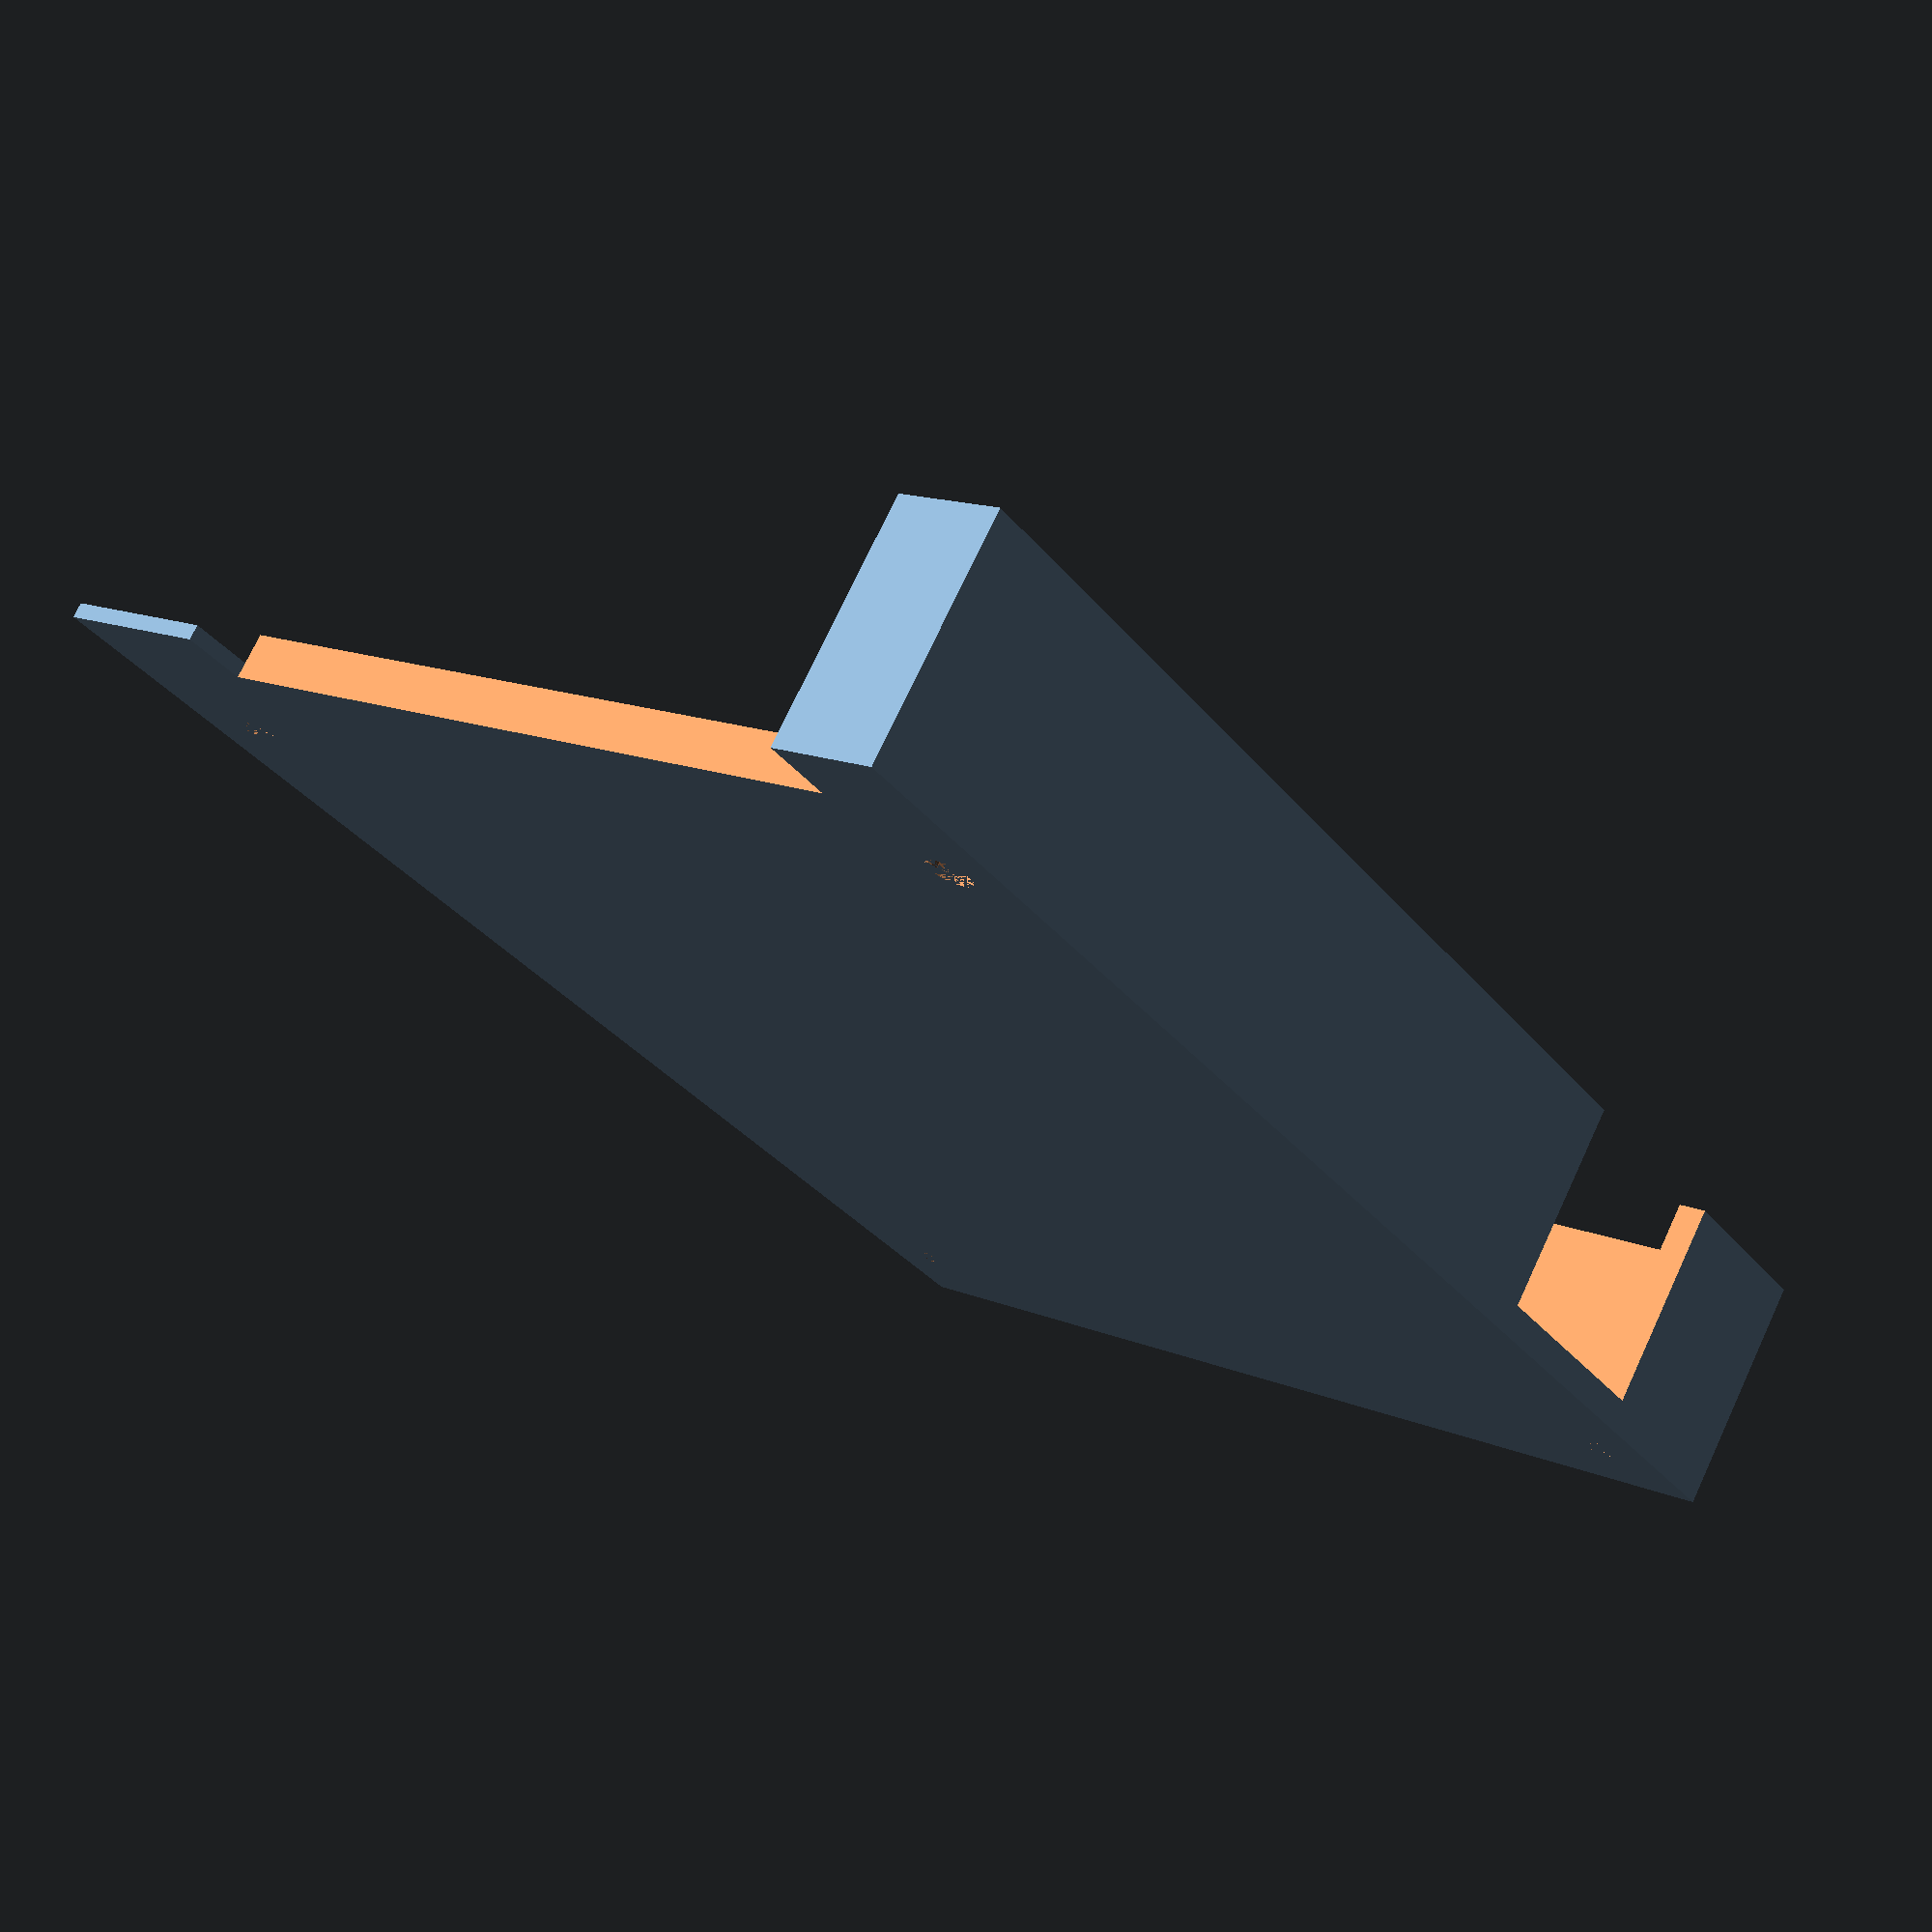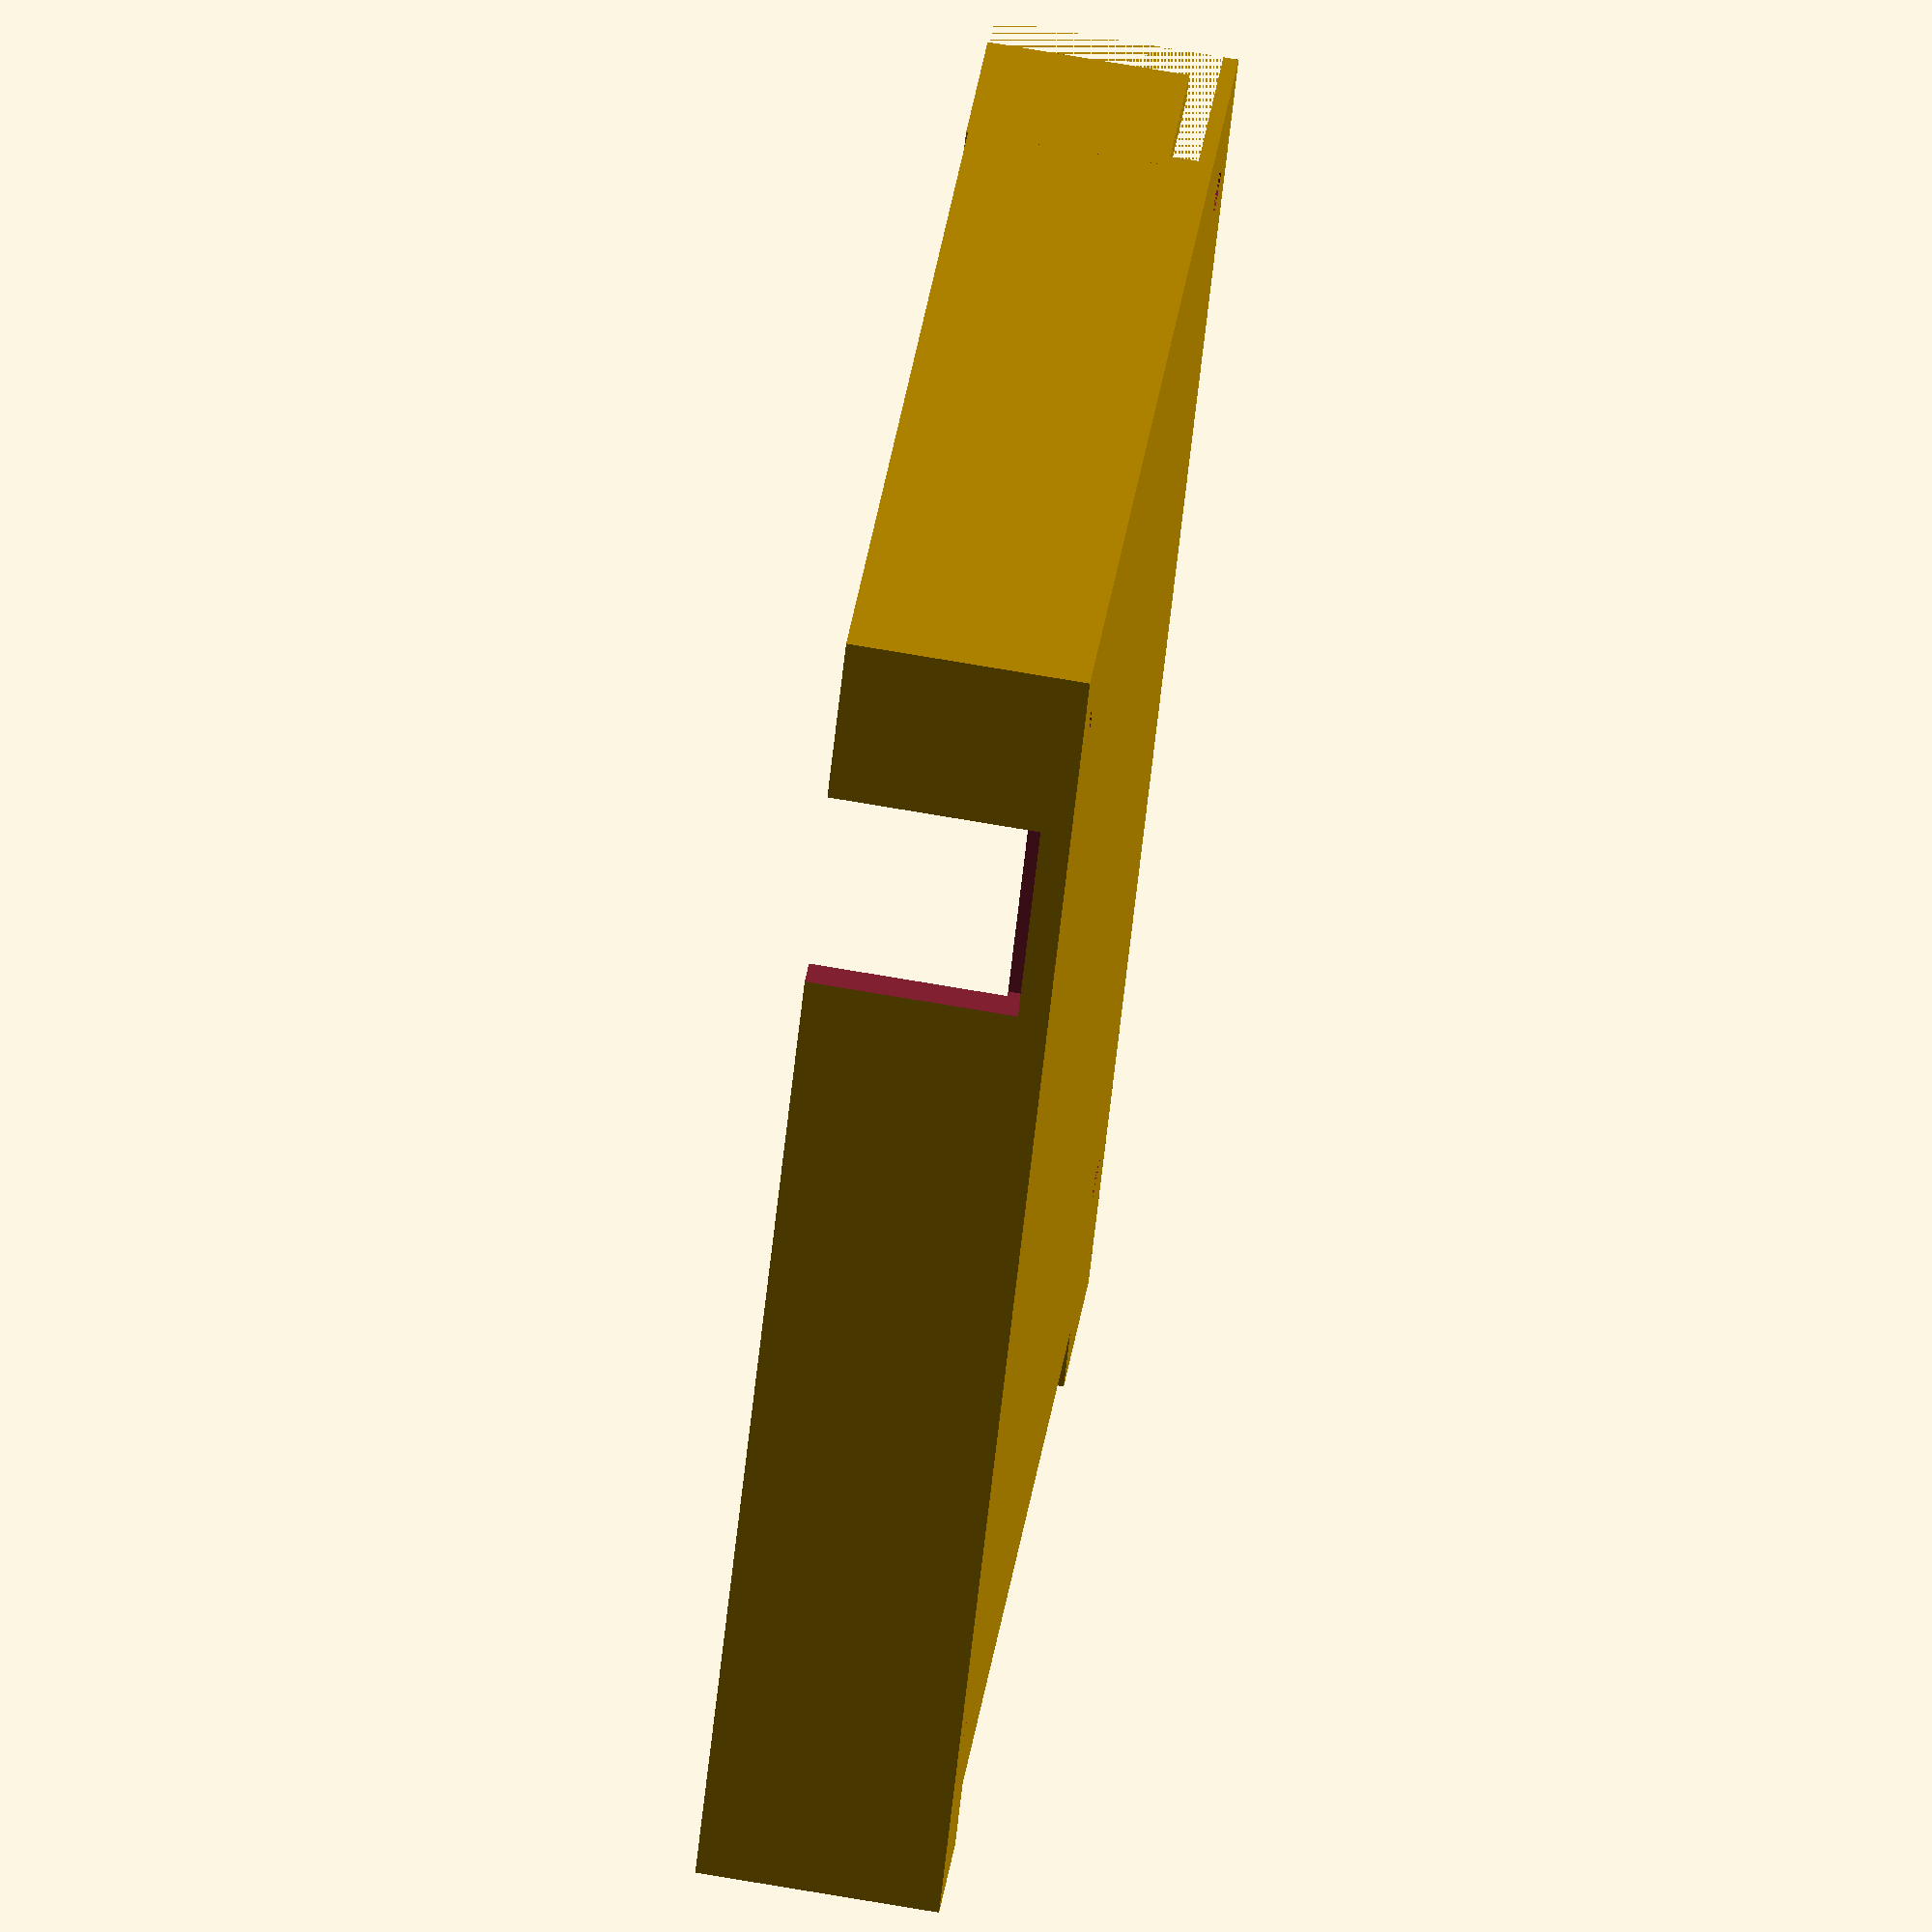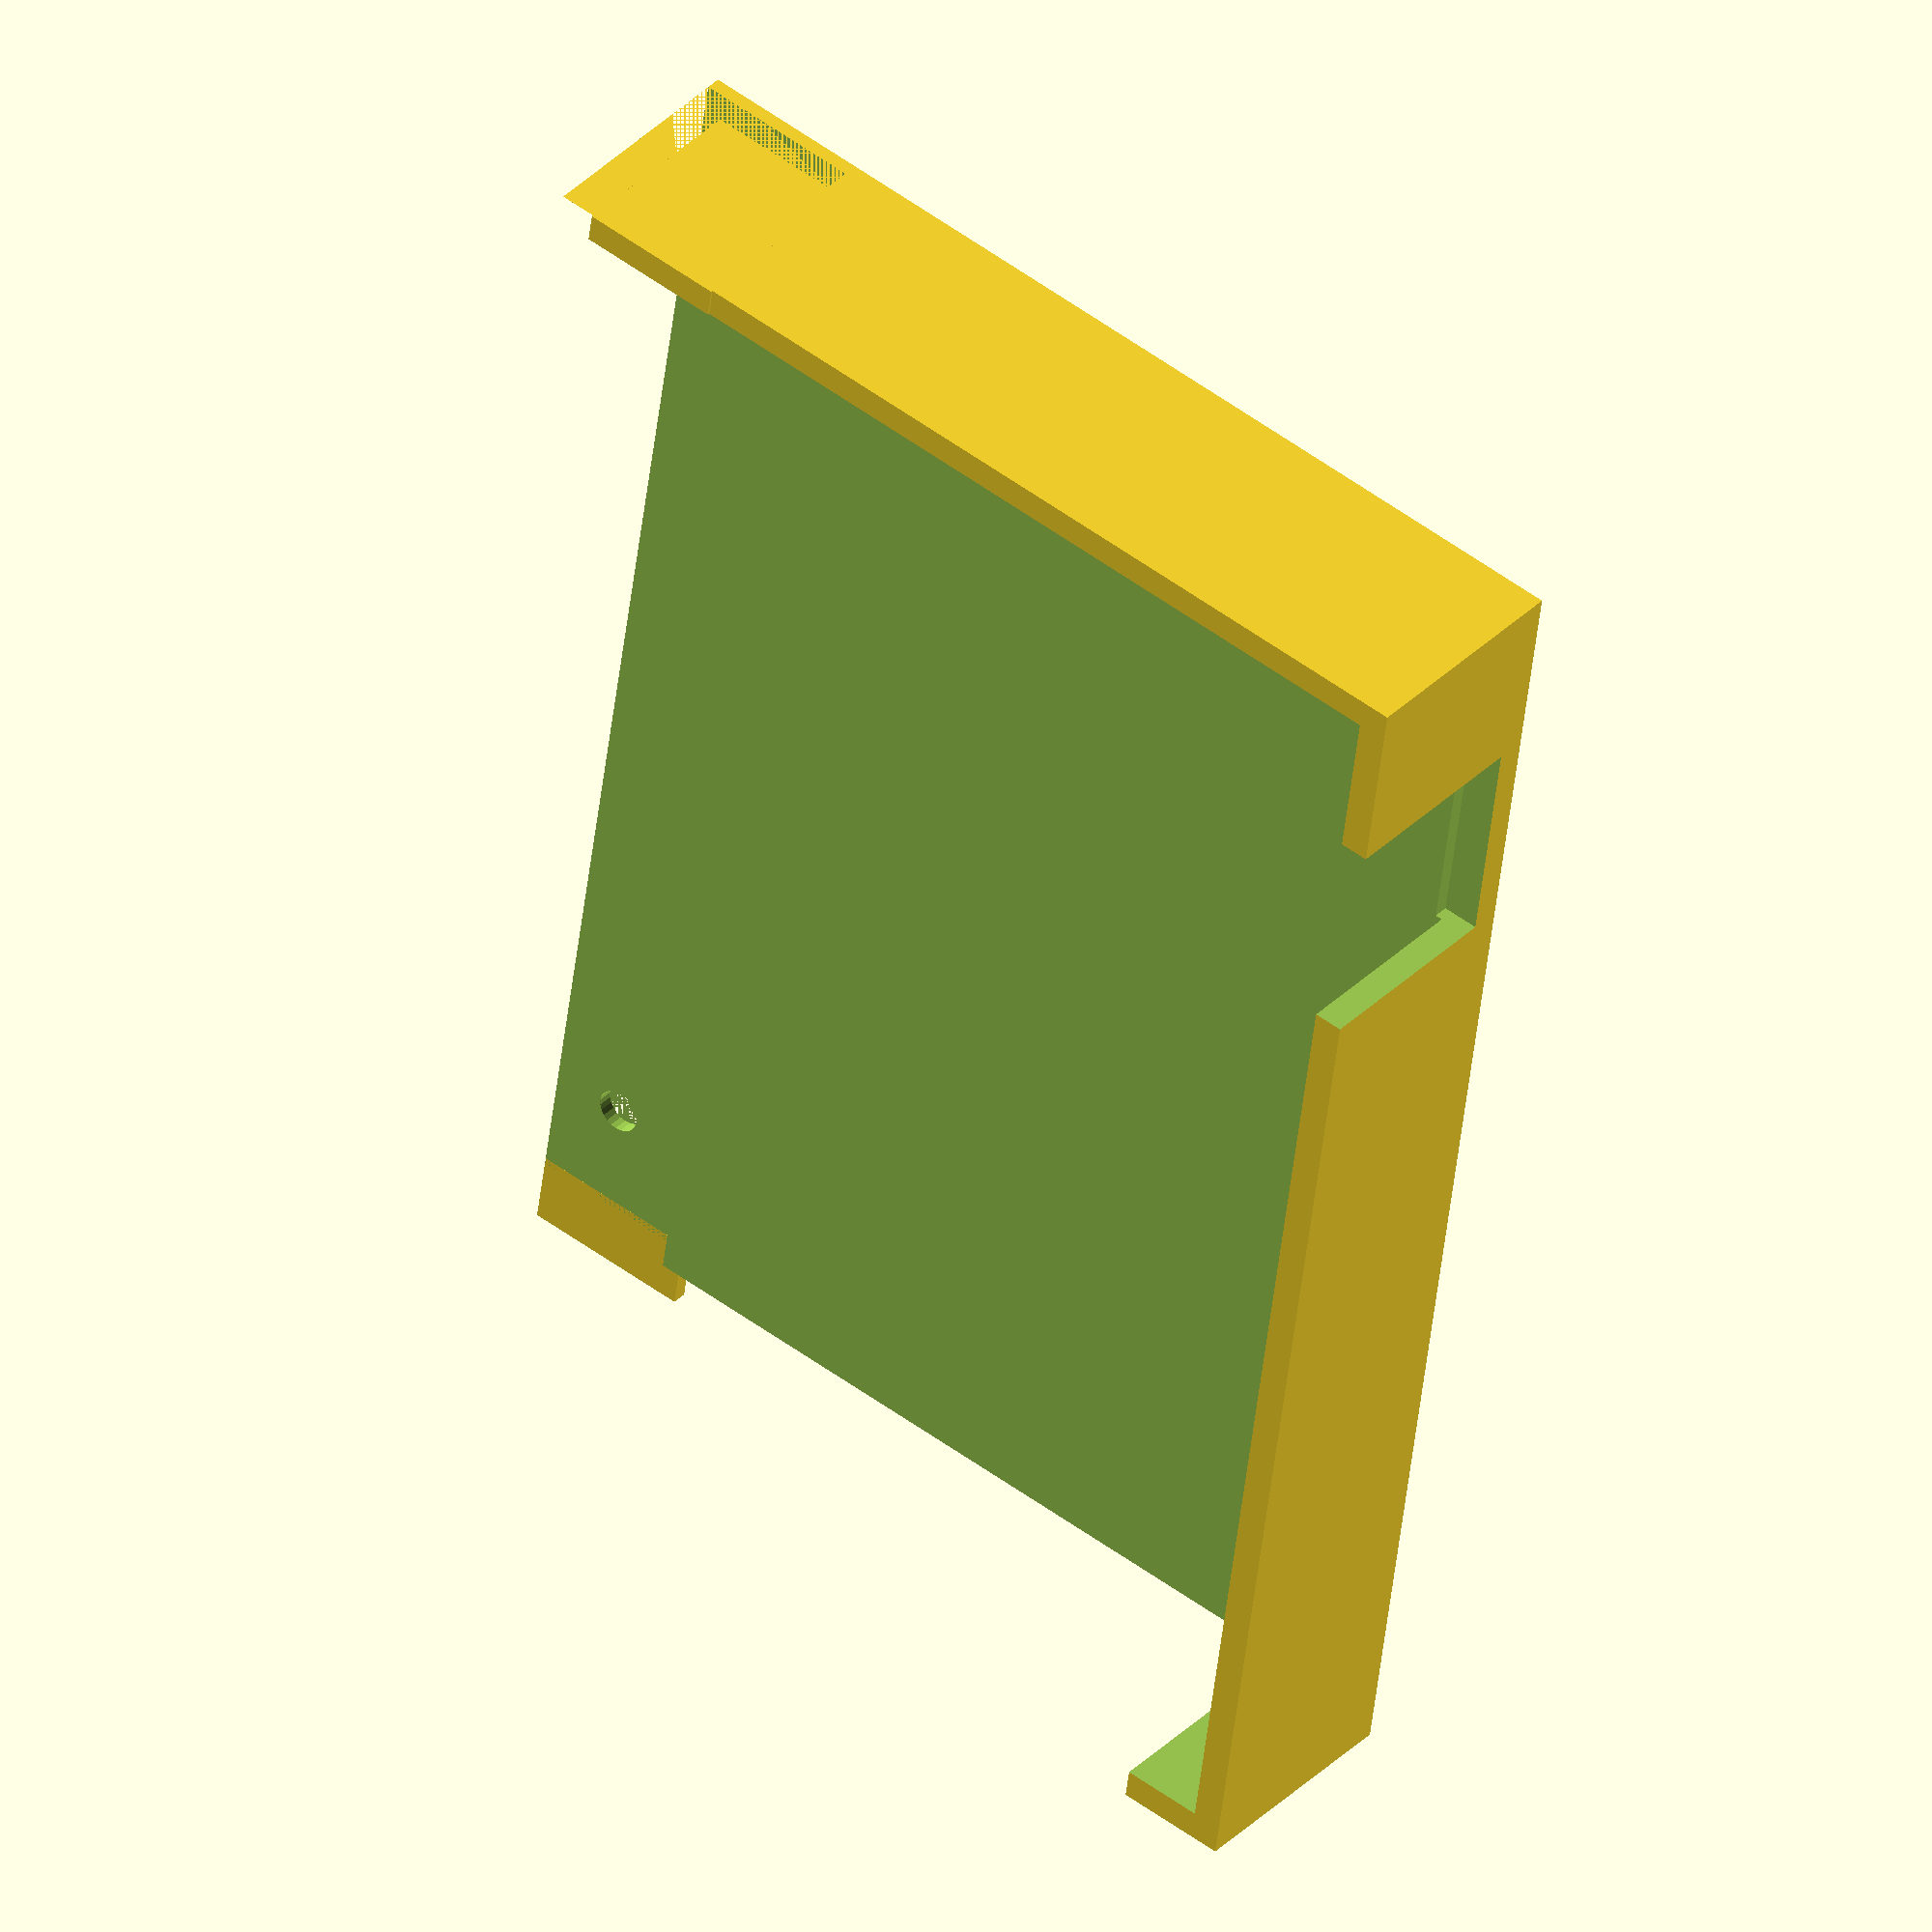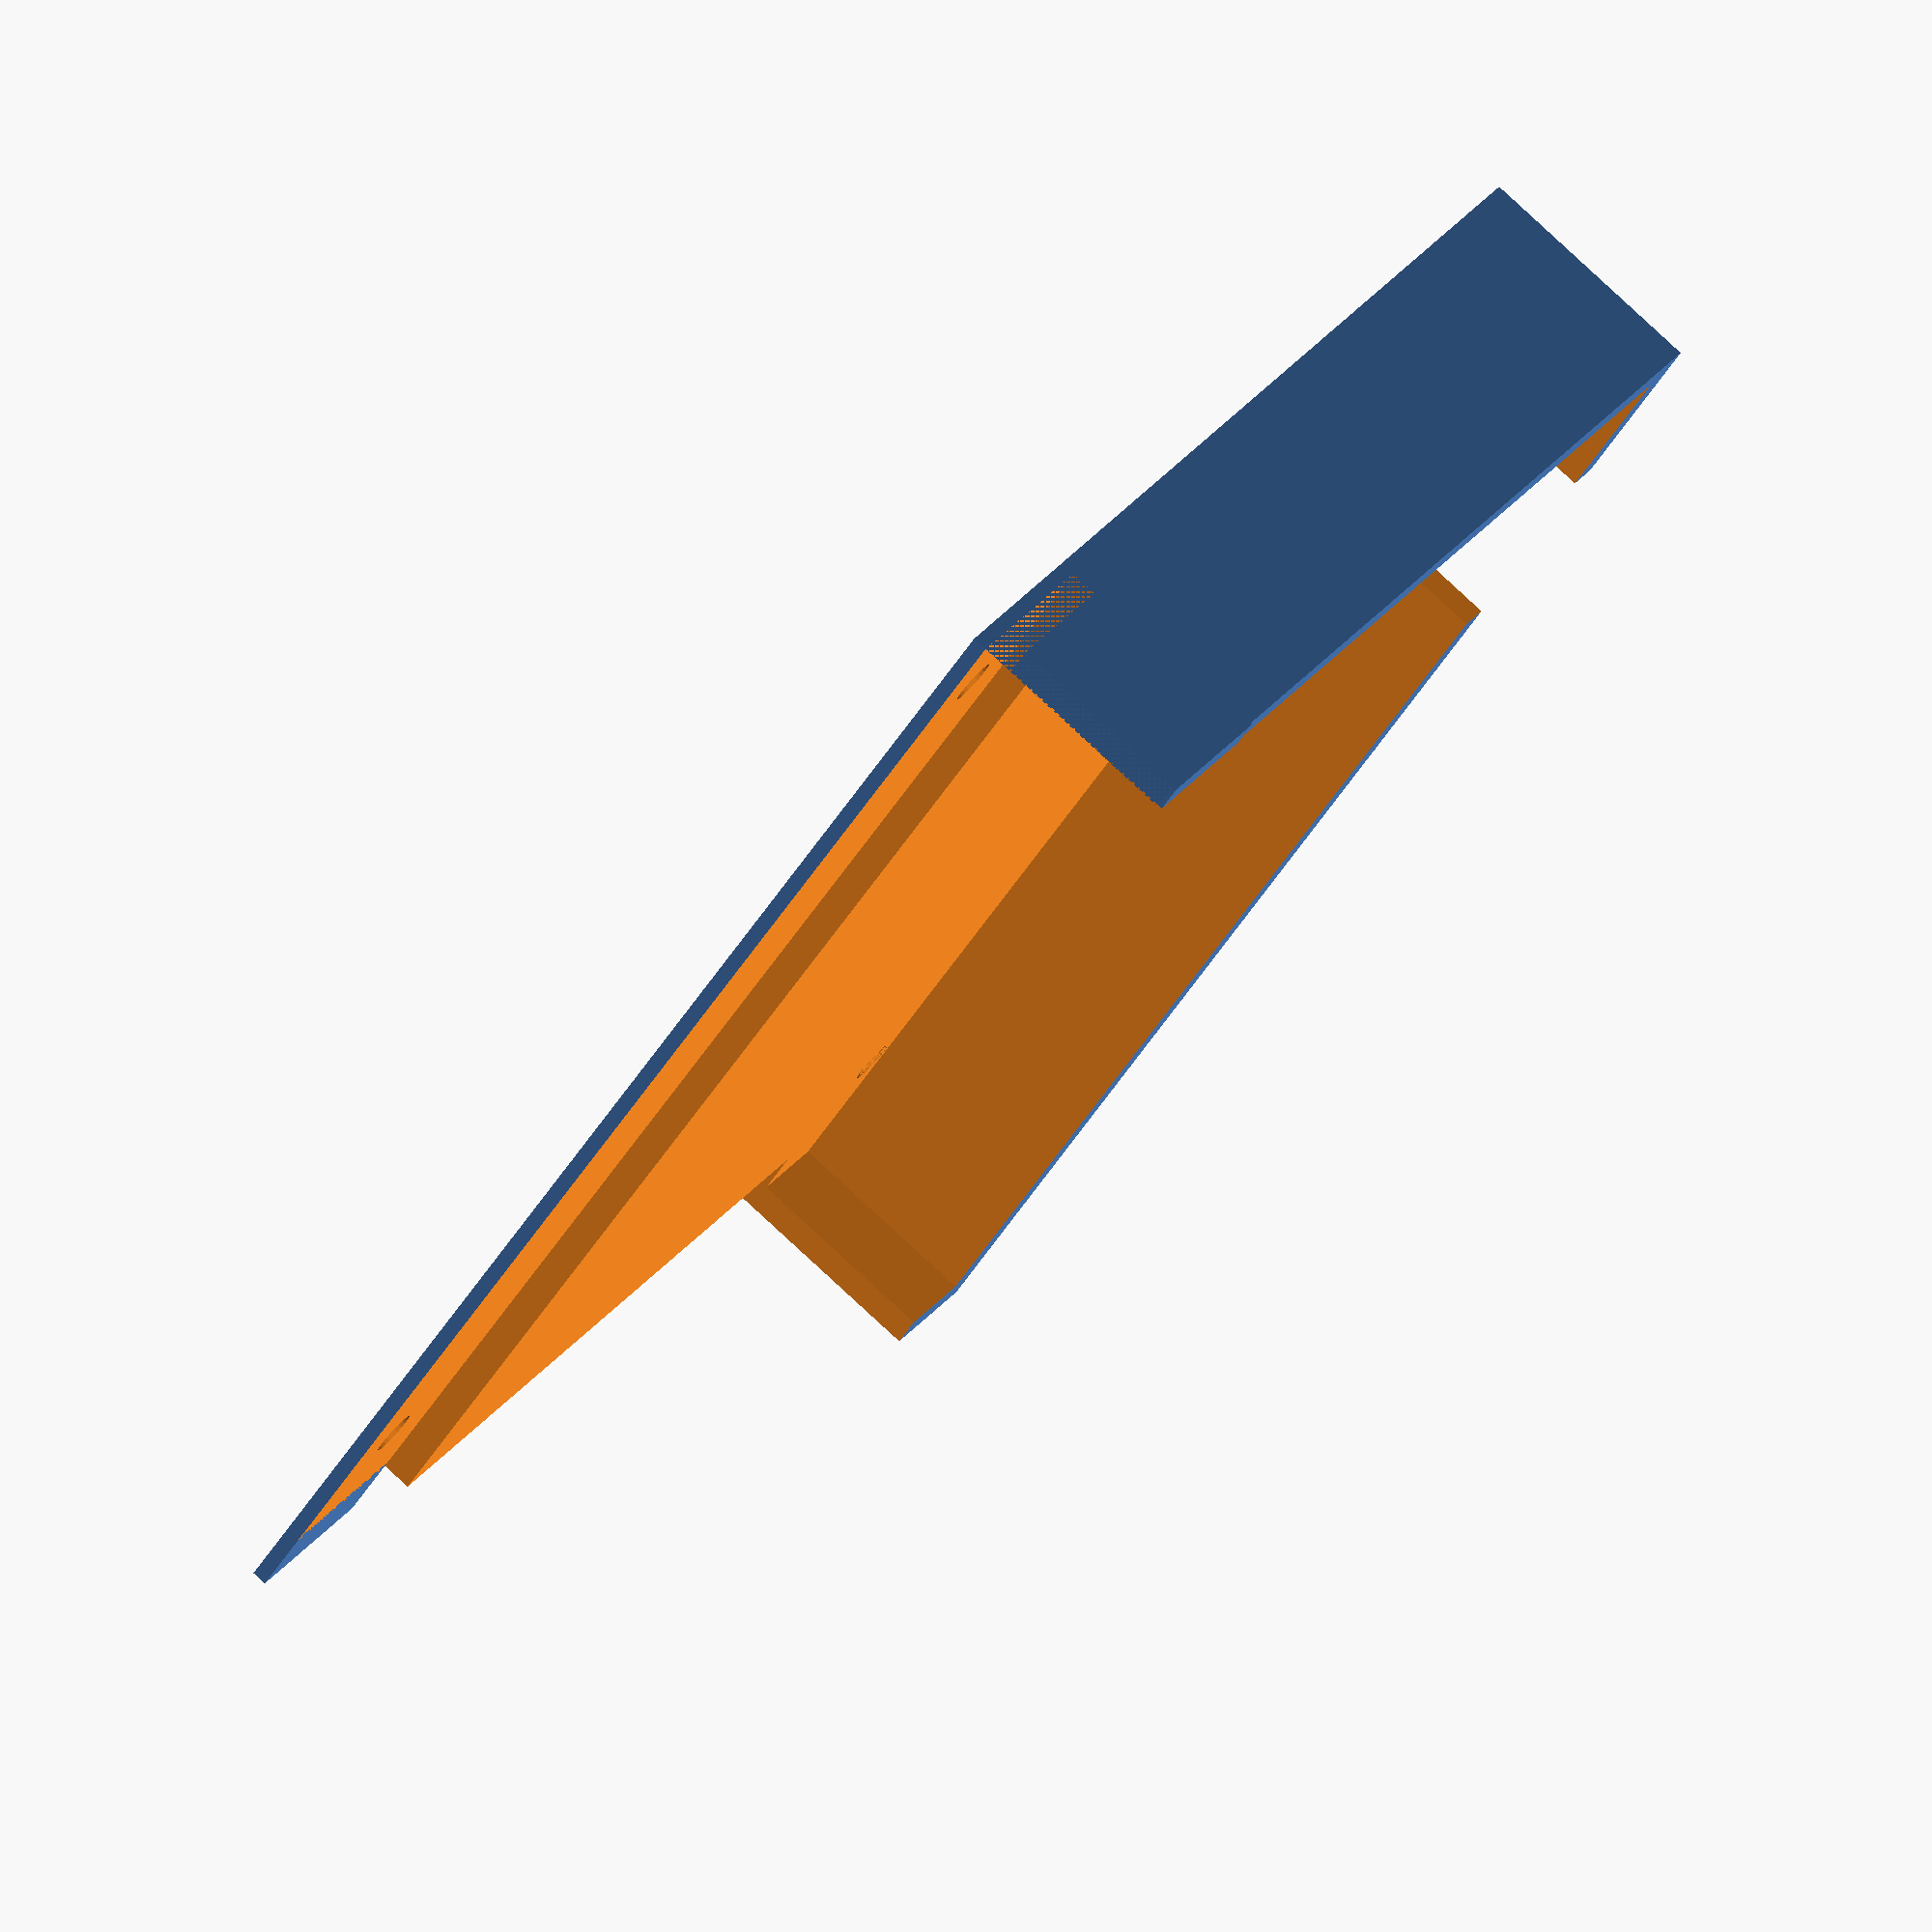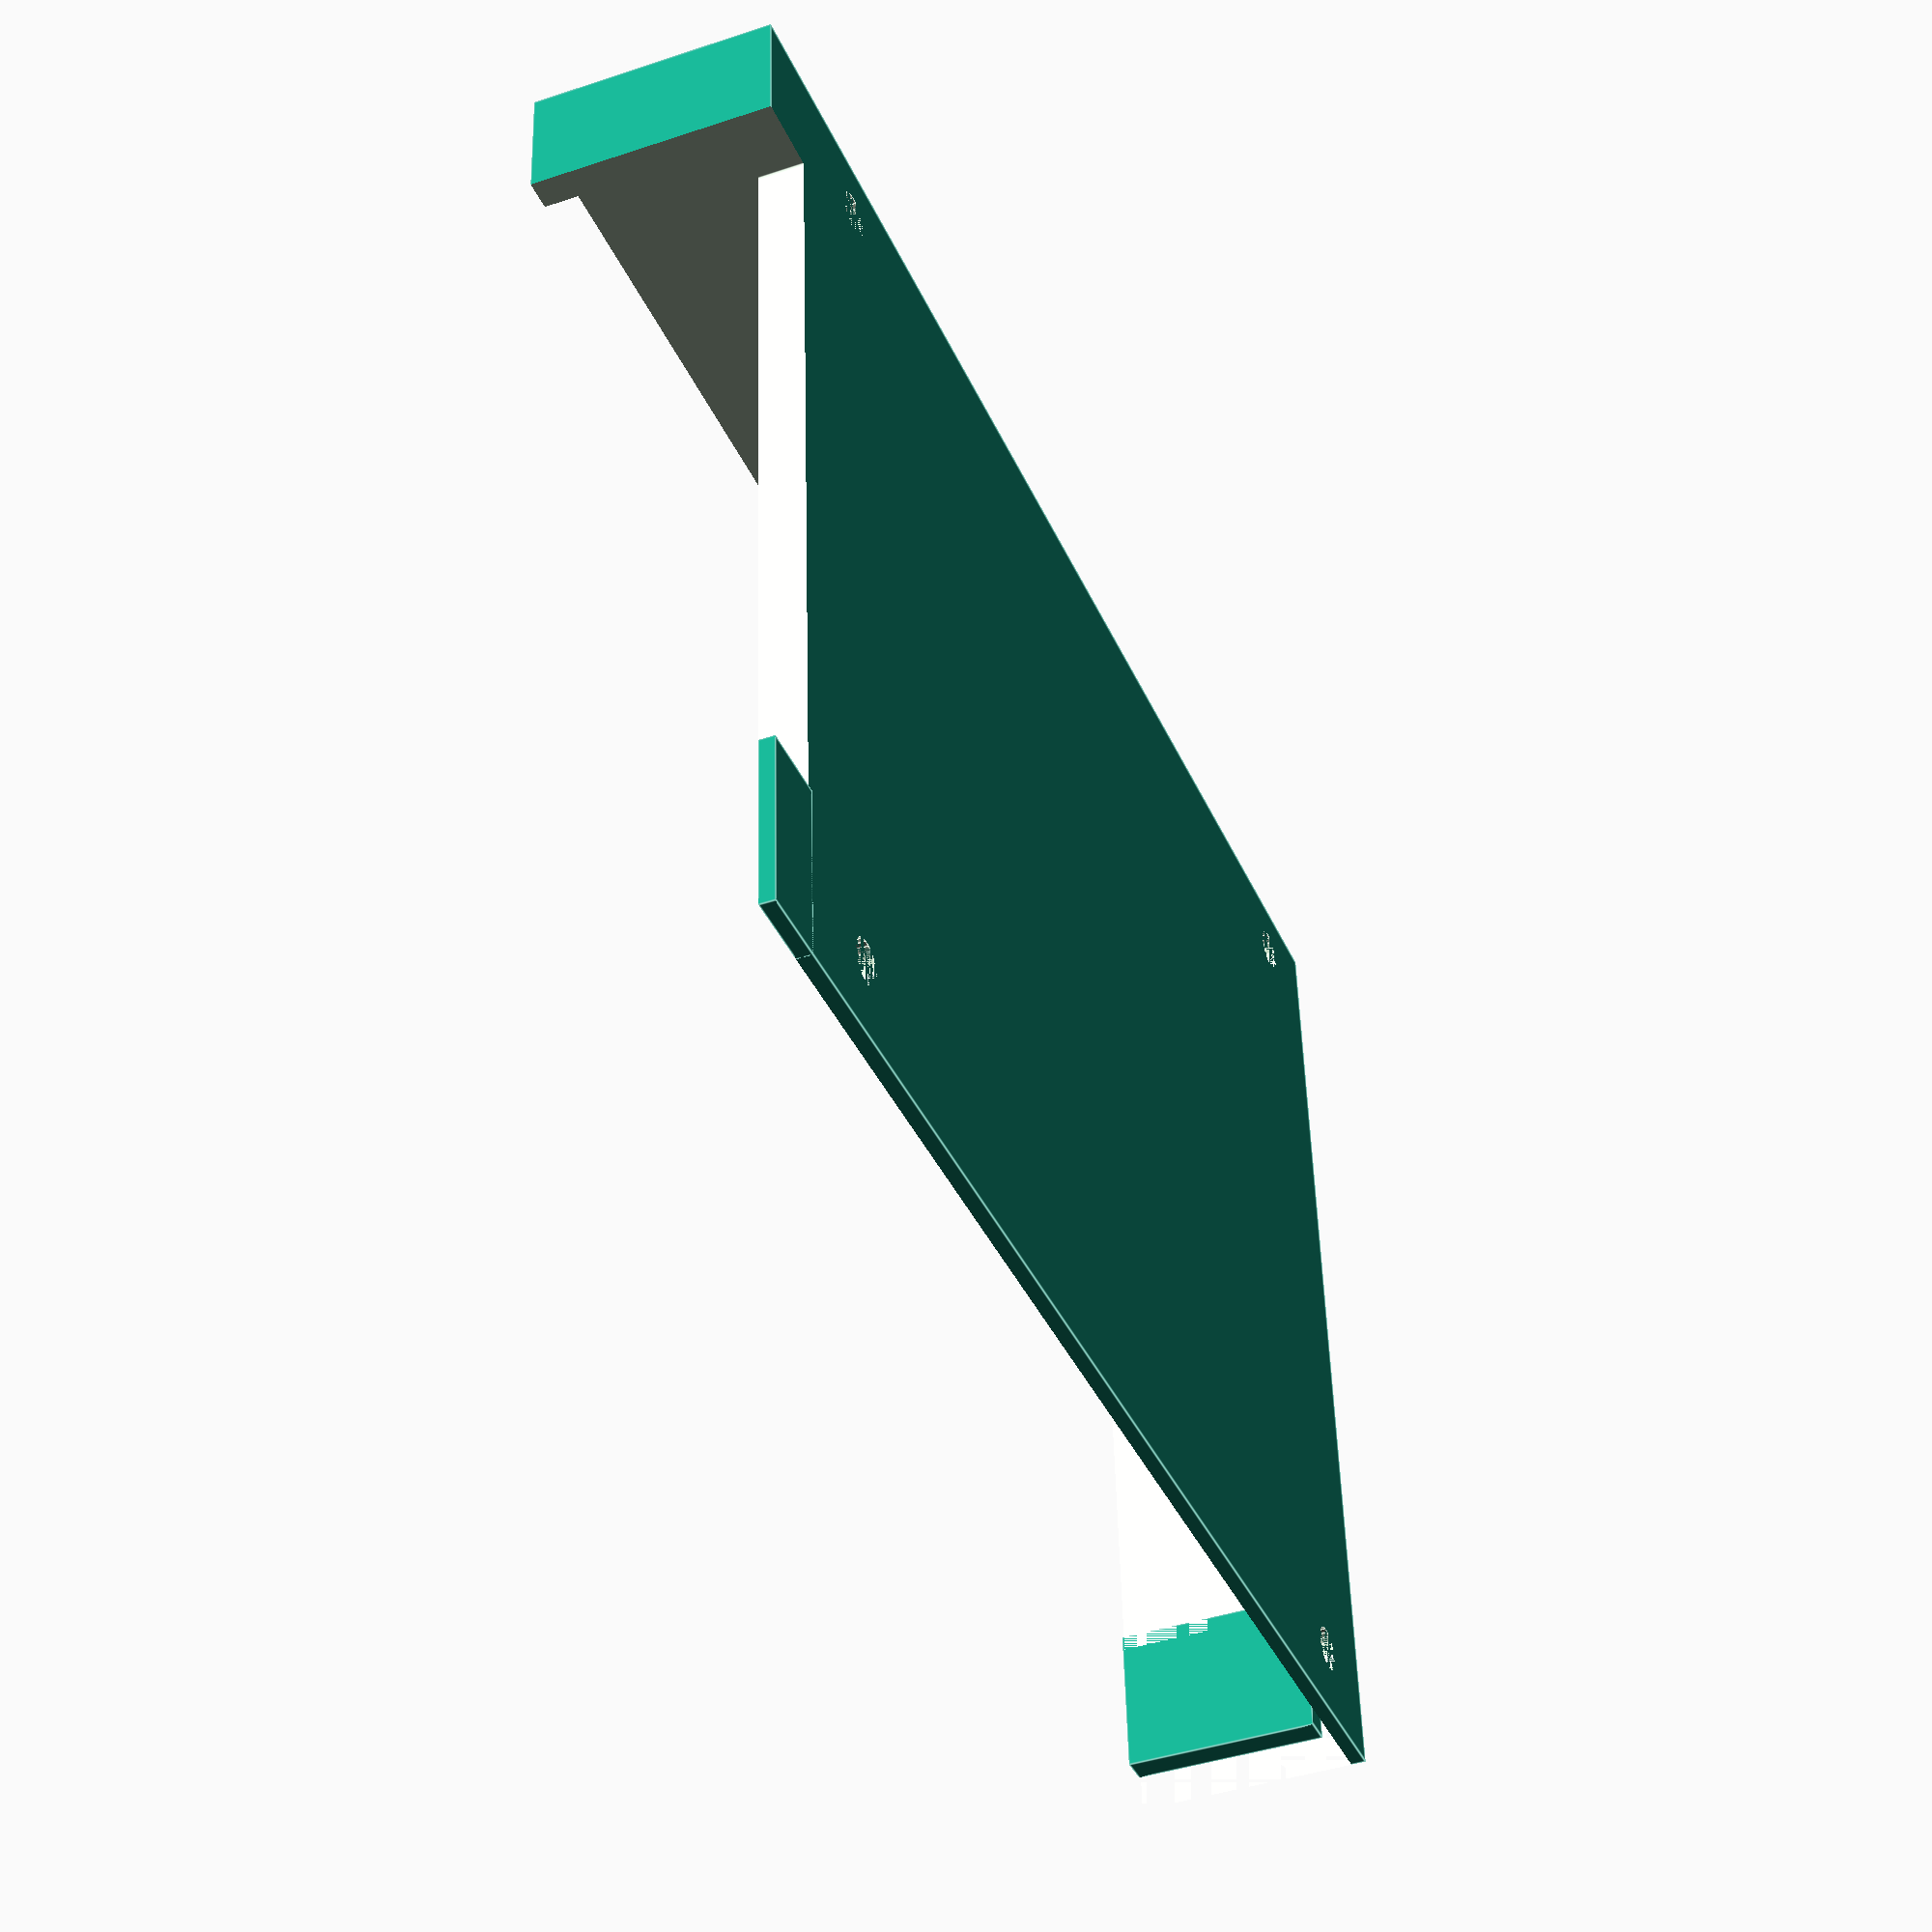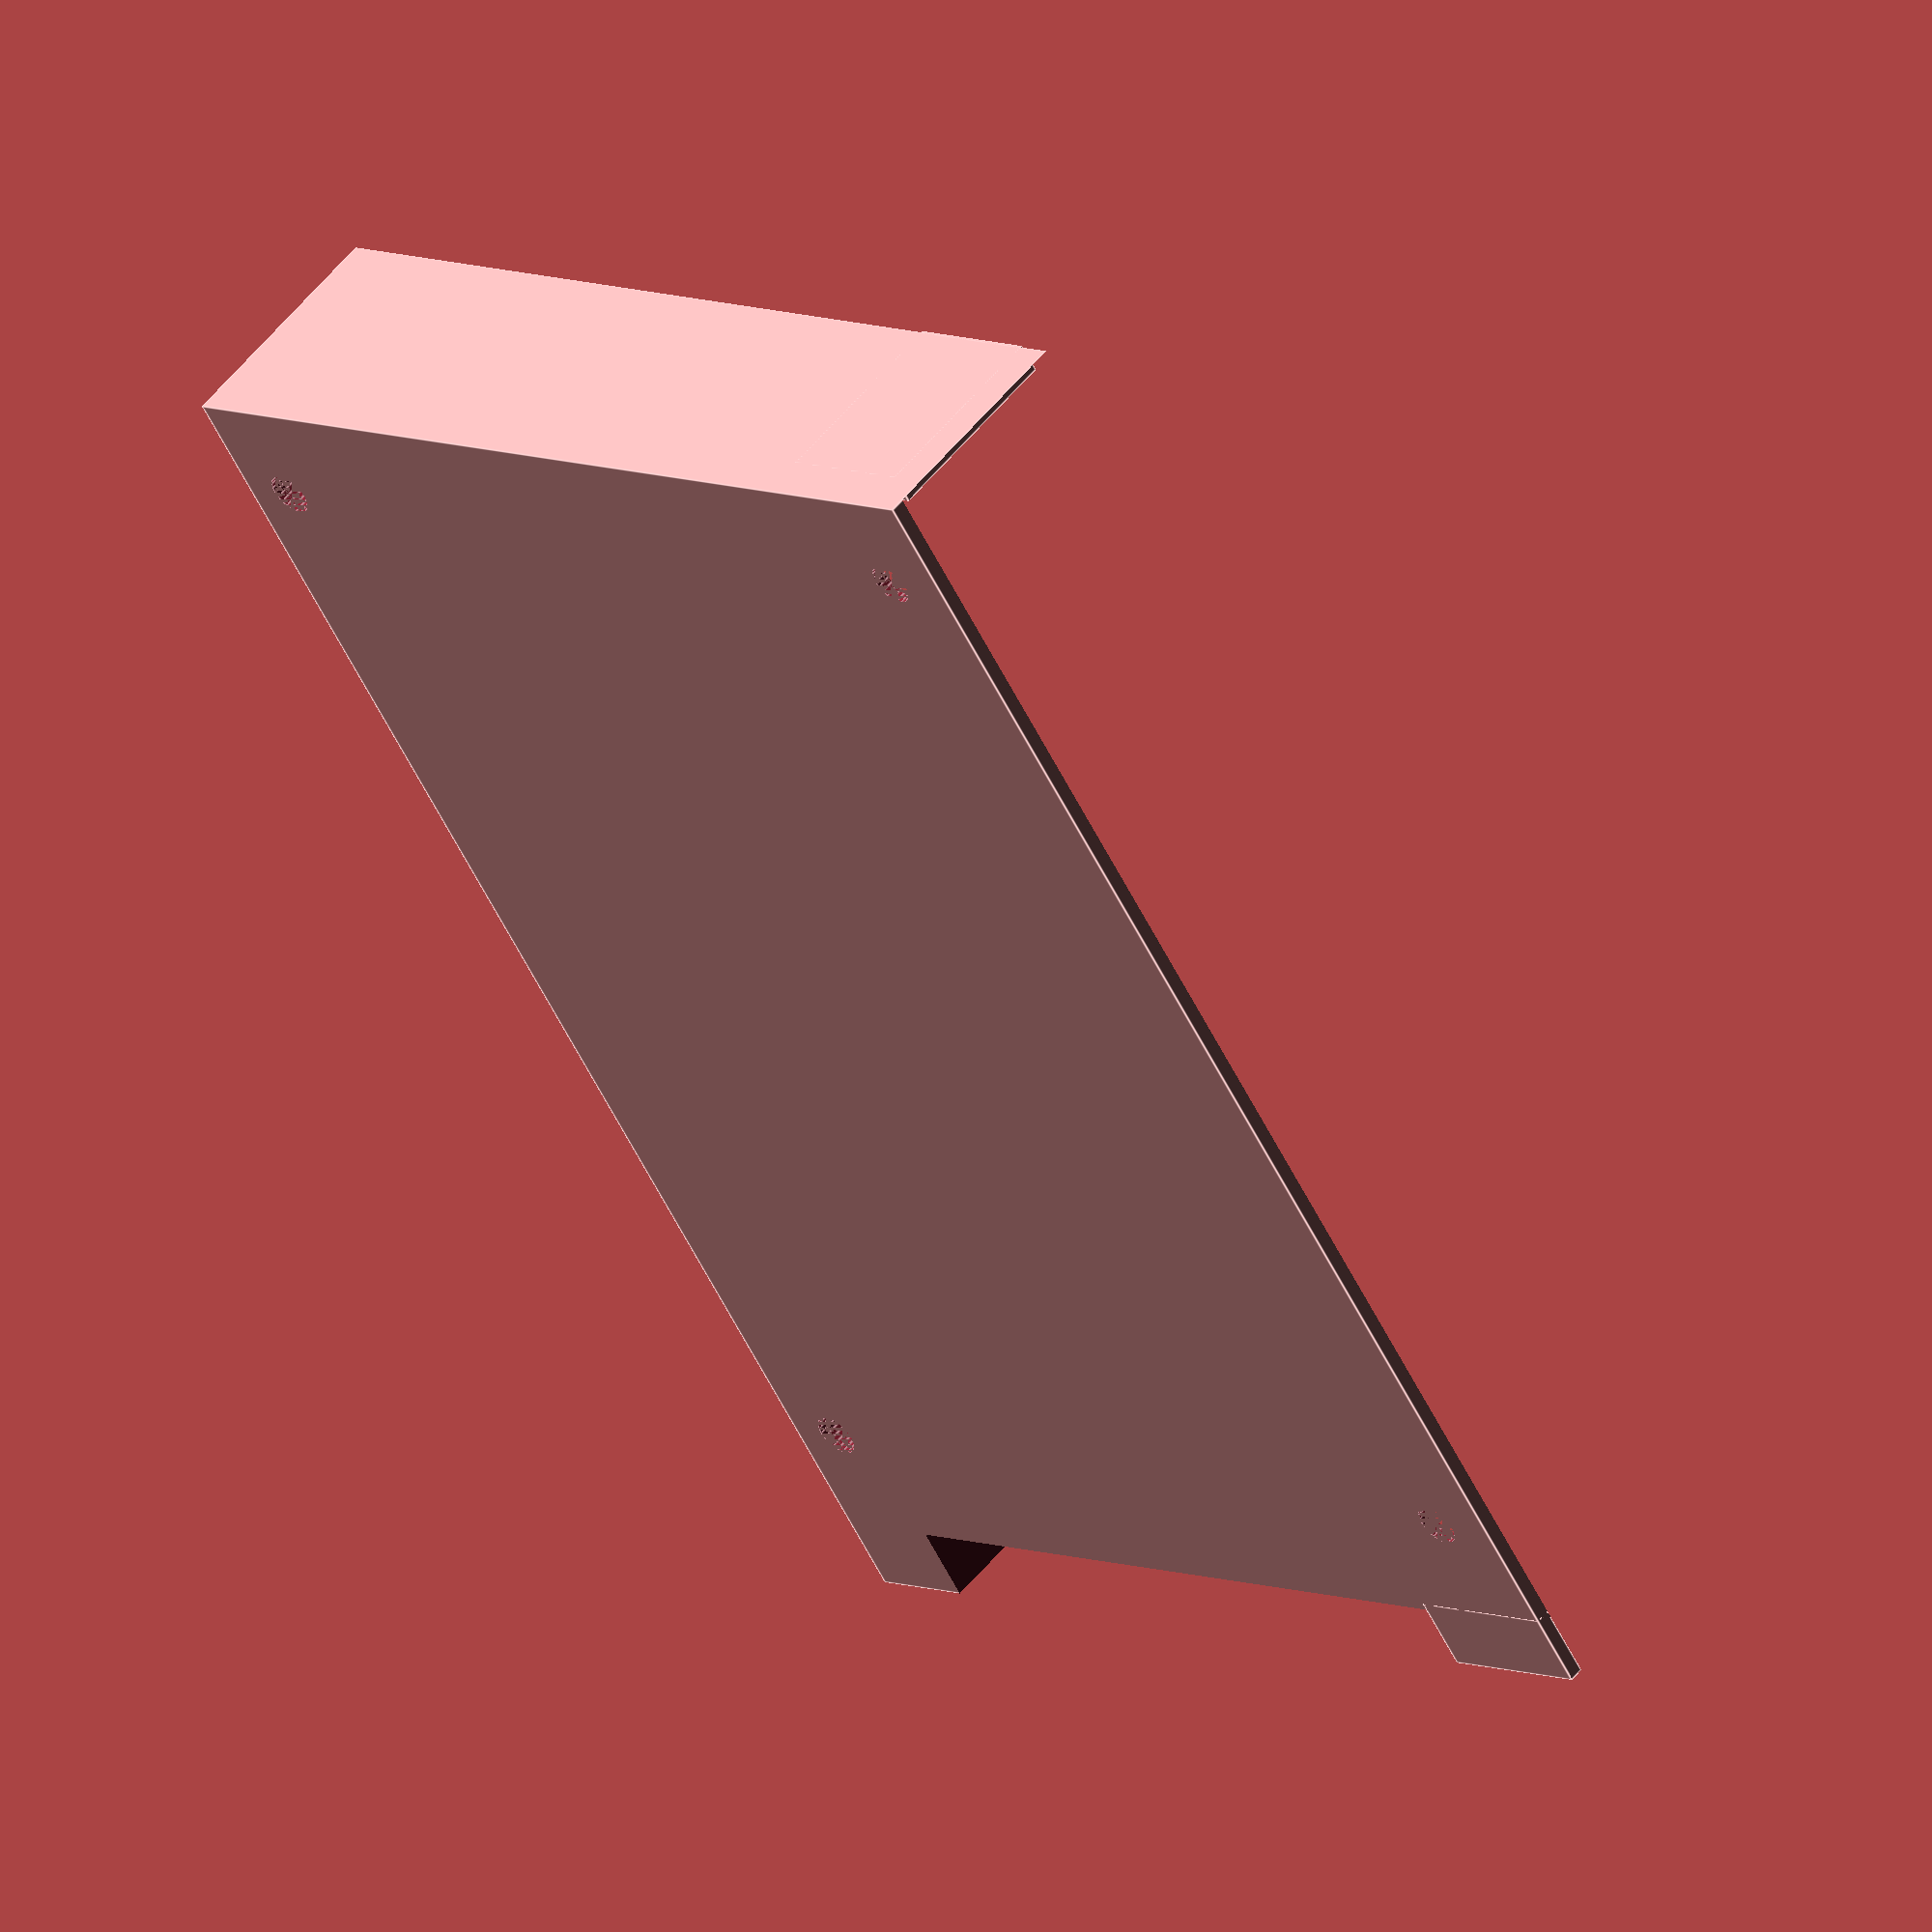
<openscad>
$fa = 1;
$fs = 0.4;


vpl = 69;
vpw = 100;
vph = 16;

module video_plate() {
    union() {
        difference() {
            cube([vpl,vpw,vph], center=true);  // outer cube
            translate([0, 0, 2])
                cube([vpl-4, vpw-4, vph-2], center=true);  // inner cube
            translate([-(vpl/2) + 4, 0, 1])
                cube([15, vpw, vph], center=true); // cut out for adjoining plates
            translate([(vpl/2) - 42, -(vpw/ 2), 0])
                cube([vpl, 10, 26], center=true); // power, HDMI, USB-C
            translate([-(vpl/2) + 65, (vpw/2) - 7, -vph / 2])
                cylinder(d=3, h=3); // top stand side standoff hole
            translate([-(vpl/2) + 65, (vpw/2) - 87, -vph / 2])
                cylinder(d=3, h=3); // bottom stand side standoff hole
            translate([-(vpl/2) + 5, (vpw/2) - 7, -vph / 2])
                cylinder(d=3, h=3); // top video board pi side standoff hole
            translate([-(vpl/2) + 5, (vpw/2) - 87, -vph / 2])
                cylinder(d=3, h=3); // bottom video board pi side standoff hole
            translate([(vpl/2),(vpw/2)-20,1.5])
                cube([5, 15, 15], center=true); // access to power button on video parent_module
        }
        translate([-(vpl/2)+ 5.75,-(vpw/2) + 3,-7.5])
            cube([11.5,5,1], center=true);
        translate([-27, 49, 1.5])
            cube([10, 2, 13.25], center=true);
    }
}


video_plate();




</openscad>
<views>
elev=106.0 azim=36.2 roll=335.0 proj=p view=solid
elev=288.4 azim=325.0 roll=99.8 proj=o view=solid
elev=322.7 azim=8.2 roll=38.7 proj=o view=wireframe
elev=98.5 azim=223.6 roll=227.2 proj=o view=solid
elev=222.4 azim=94.0 roll=68.2 proj=p view=edges
elev=125.0 azim=214.3 roll=321.6 proj=o view=edges
</views>
